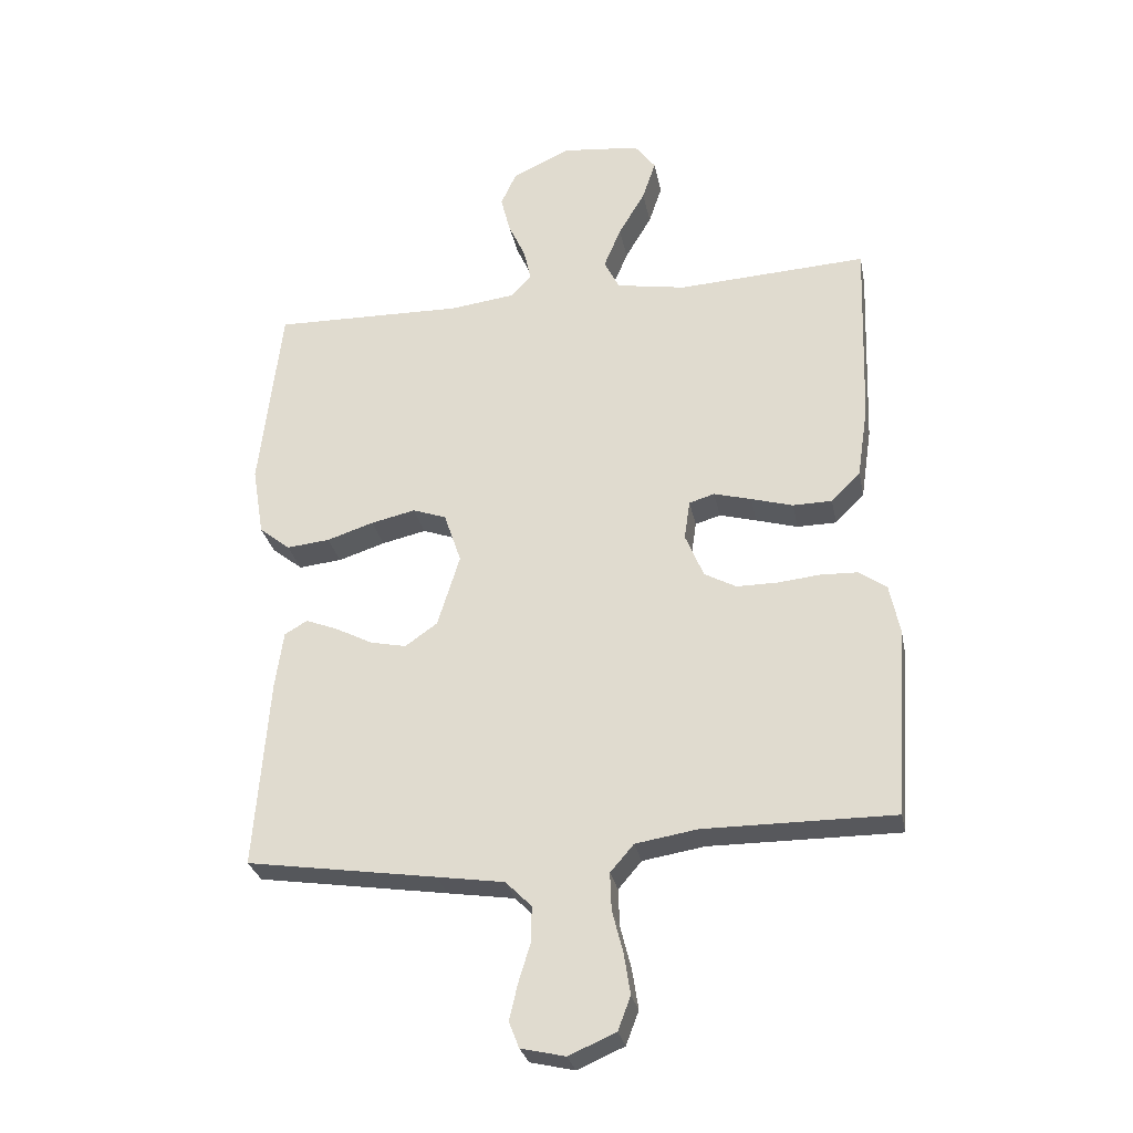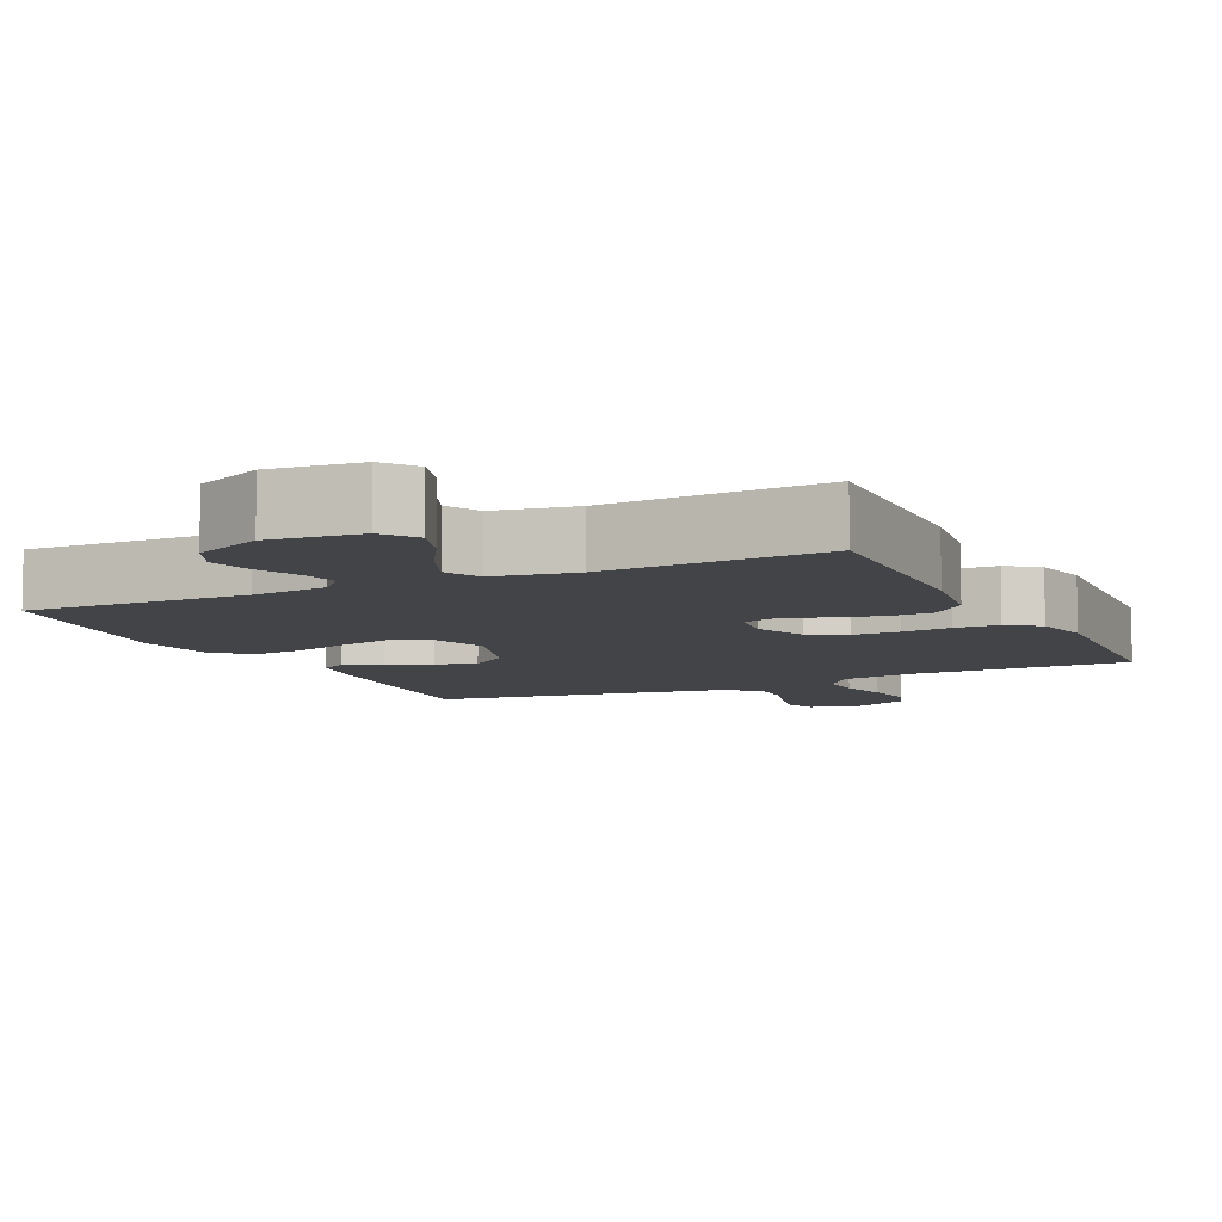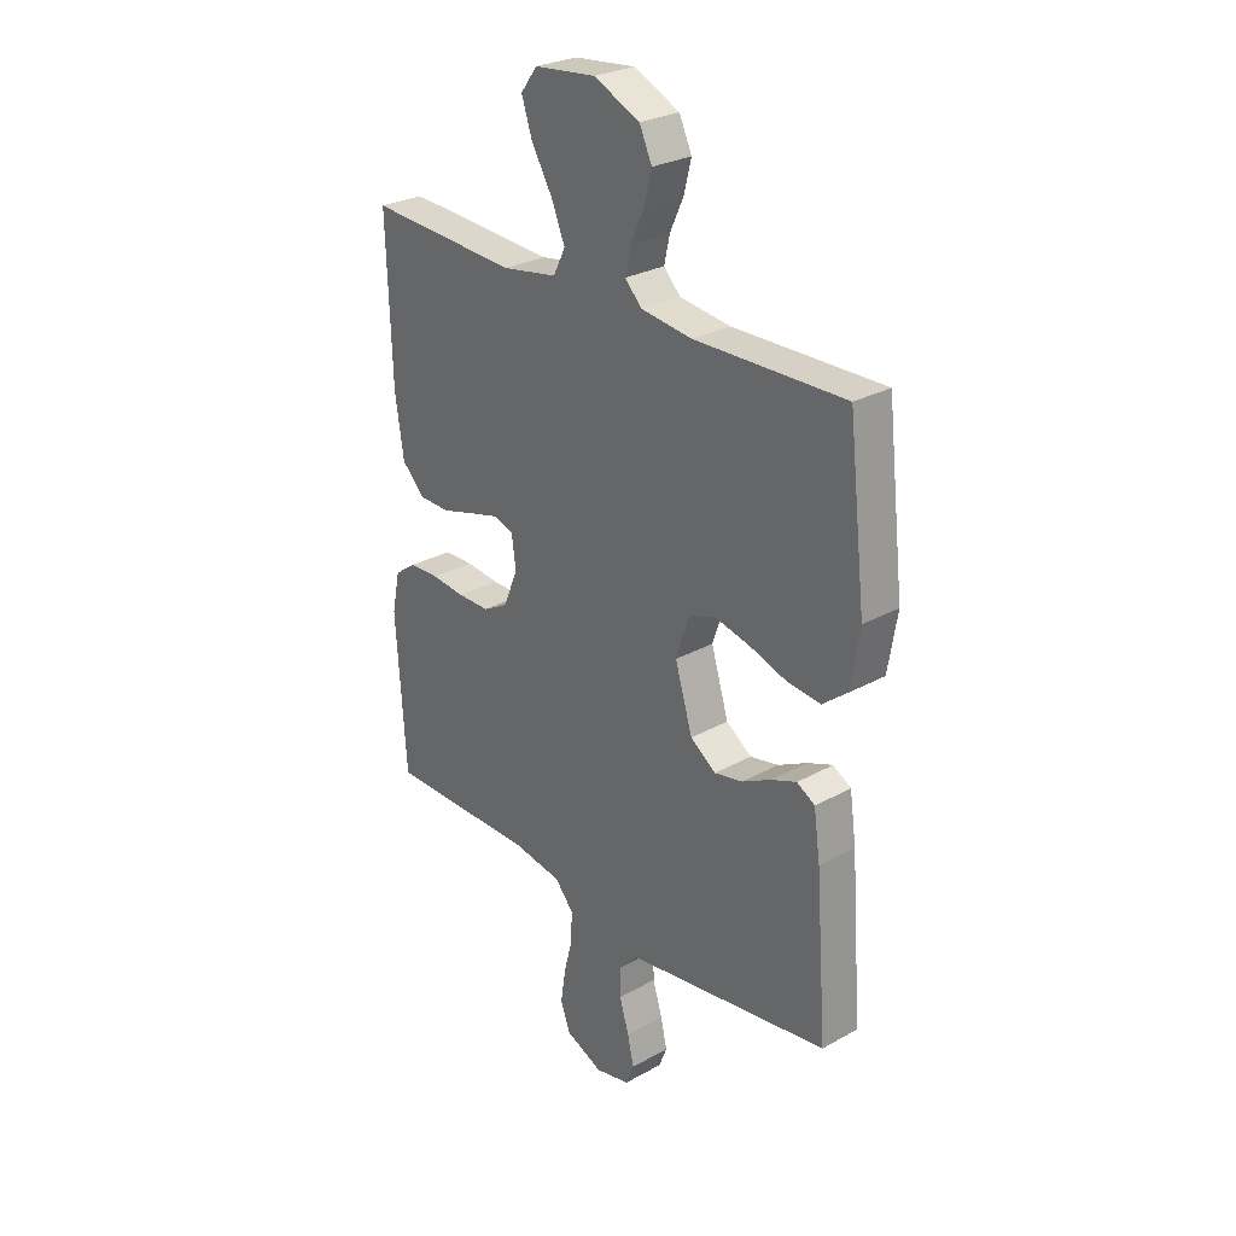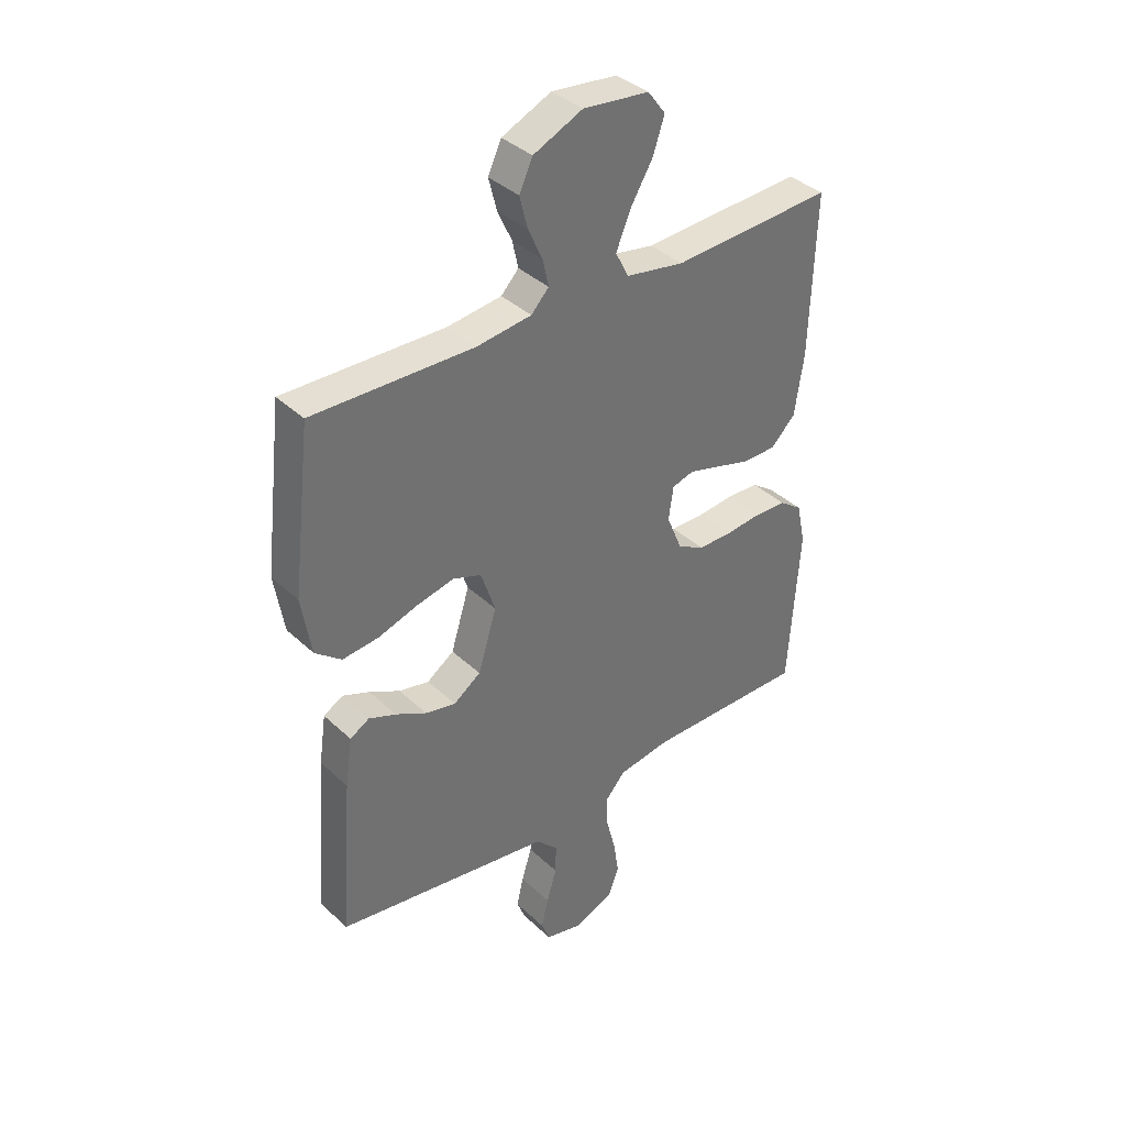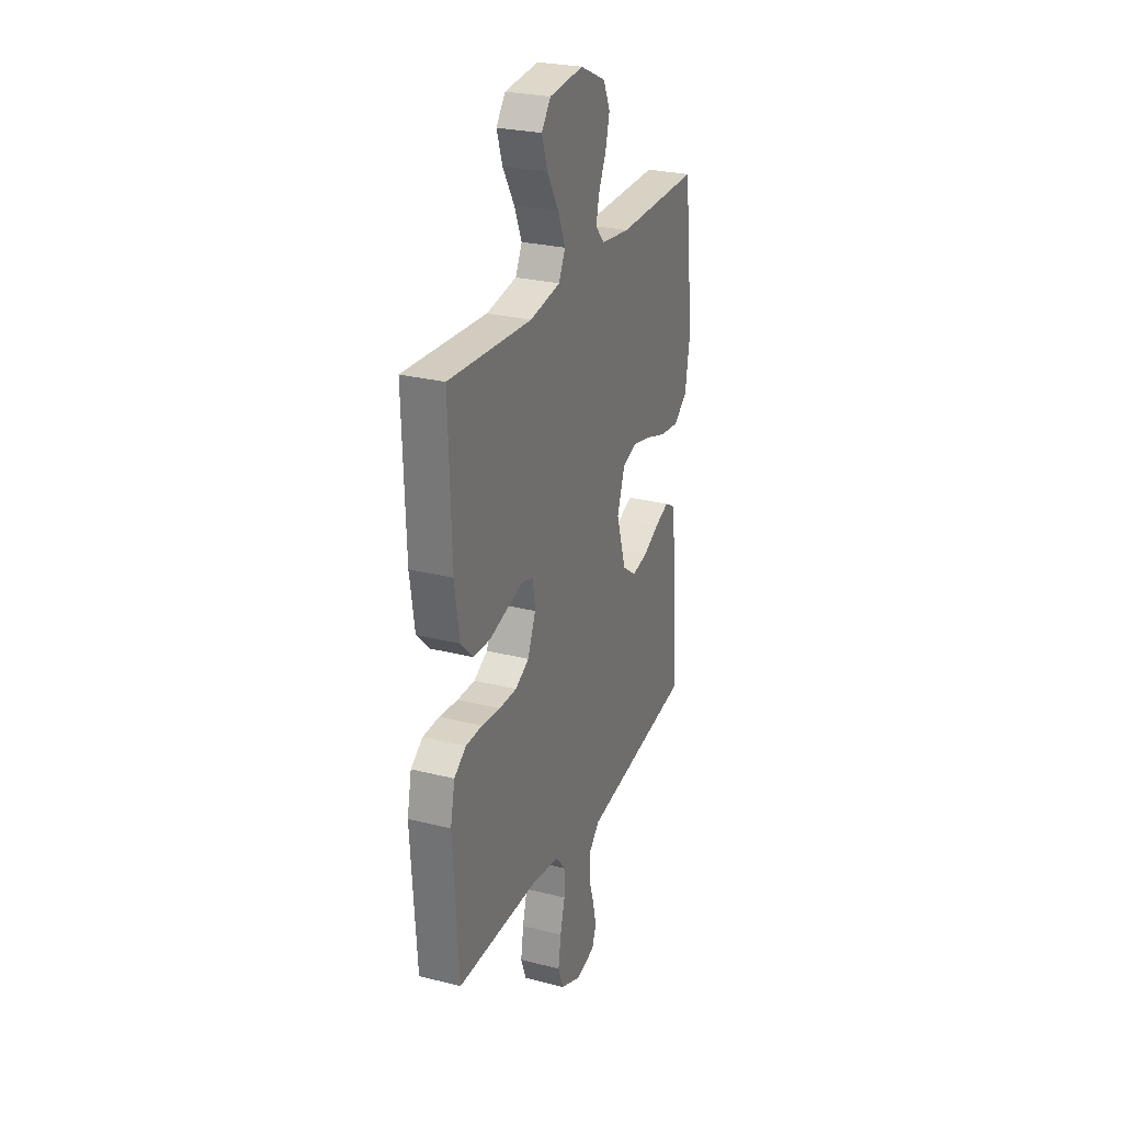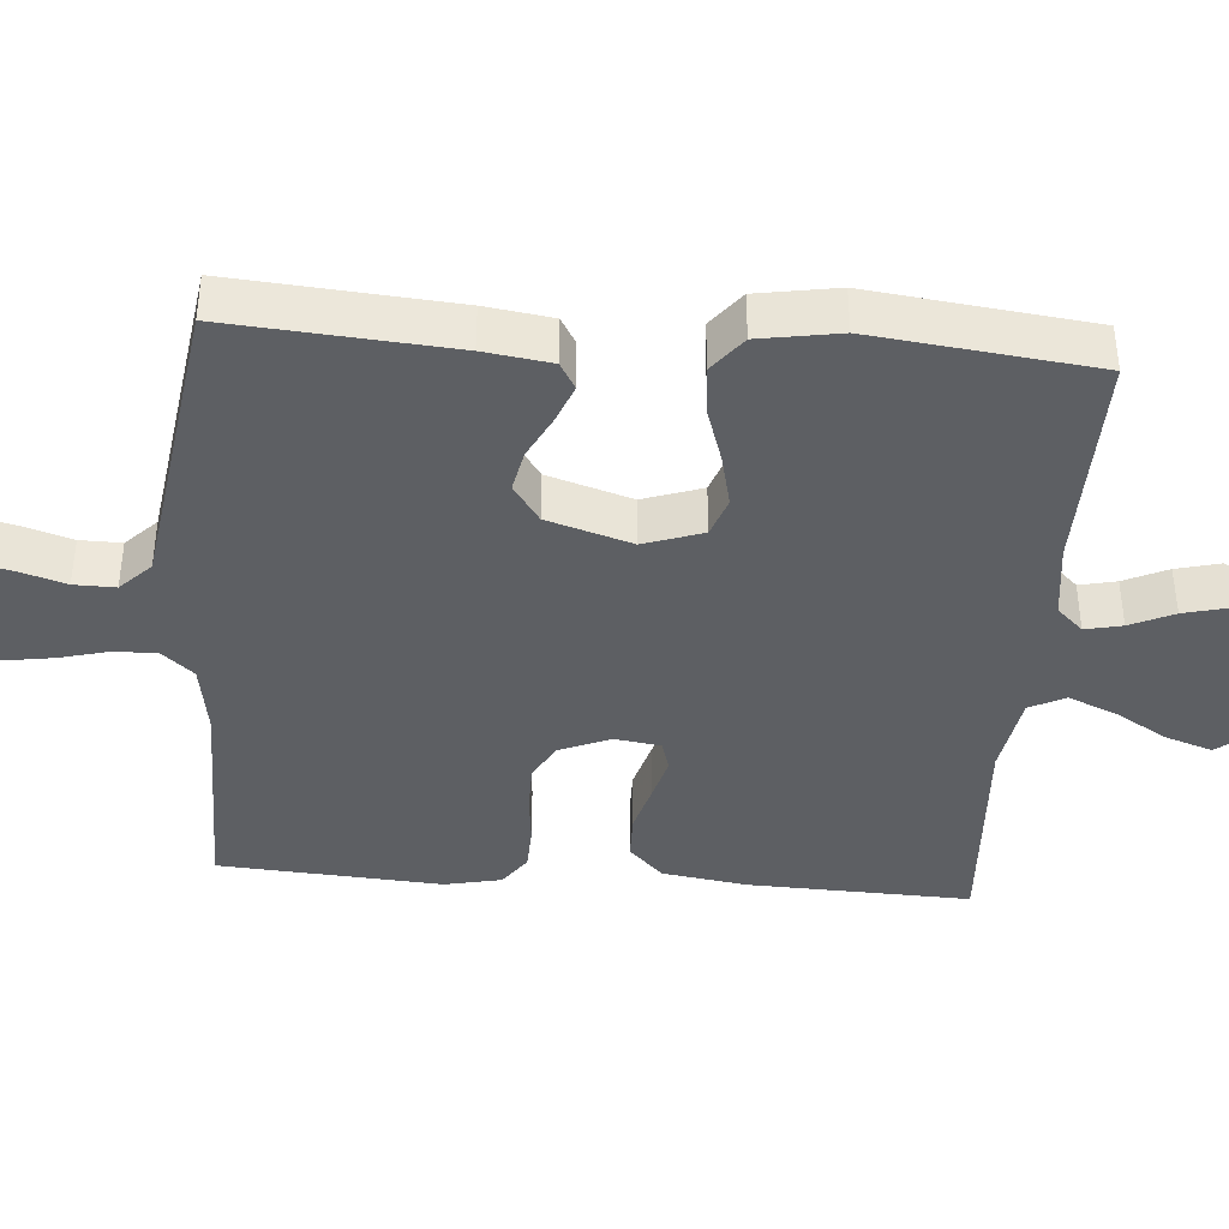
<metadata>
{"format":"obj","ext":"obj","renderer":"f3d","projection":"perspective","resolution":1024,"background":"white","views":[{"elev":-28.7,"azim":11.1,"up":"+Z"},{"elev":-8.0,"azim":25.5,"up":"+Y"},{"elev":27.7,"azim":-130.4,"up":"+Z"},{"elev":37.5,"azim":-40.0,"up":"+Z"},{"elev":26.7,"azim":111.7,"up":"+Z"},{"elev":-40.2,"azim":-94.4,"up":"+Y"}]}
</metadata>
<code>
v -0.5 0.07 -0.5
v -0.477 0.07 -0.2
v -0.464 0.07 -0.109
v -0.428 0.07 -0.088
v -0.377 0.07 -0.108
v -0.319 0.07 -0.138
v -0.262 0.07 -0.15
v -0.211 0.07 -0.114
v -0.176 0.07 0
v -0.203 0.07 0.08
v -0.256 0.07 0.099
v -0.326 0.07 0.083
v -0.4 0.07 0.059
v -0.468 0.07 0.052
v -0.517 0.07 0.091
v -0.535 0.07 0.2
v -0.5 0.07 0.5
v -0.2 0.07 0.494
v -0.097 0.07 0.507
v -0.064 0.07 0.542
v -0.075 0.07 0.592
v -0.102 0.07 0.651
v -0.117 0.07 0.71
v -0.092 0.07 0.764
v 0 0.07 0.806
v 0.123 0.07 0.793
v 0.156 0.07 0.749
v 0.135 0.07 0.686
v 0.093 0.07 0.615
v 0.066 0.07 0.55
v 0.09 0.07 0.502
v 0.2 0.07 0.483
v 0.5 0.07 0.5
v 0.49 0.07 0.2
v 0.473 0.07 0.086
v 0.427 0.07 0.04
v 0.365 0.07 0.039
v 0.299 0.07 0.058
v 0.24 0.07 0.074
v 0.2 0.07 0.062
v 0.191 0.07 0
v 0.22 0.07 -0.07
v 0.27 0.07 -0.097
v 0.334 0.07 -0.097
v 0.401 0.07 -0.09
v 0.461 0.07 -0.092
v 0.504 0.07 -0.123
v 0.52 0.07 -0.2
v 0.5 0.07 -0.5
v 0.2 0.07 -0.499
v 0.102 0.07 -0.515
v 0.065 0.07 -0.558
v 0.067 0.07 -0.617
v 0.084 0.07 -0.683
v 0.094 0.07 -0.748
v 0.074 0.07 -0.801
v 0 0.07 -0.833
v -0.07 0.07 -0.817
v -0.086 0.07 -0.776
v -0.073 0.07 -0.72
v -0.054 0.07 -0.658
v -0.053 0.07 -0.602
v -0.094 0.07 -0.561
v -0.2 0.07 -0.545
v -0.5 0 -0.5
v -0.477 0 -0.2
v -0.464 0 -0.109
v -0.428 0 -0.088
v -0.377 0 -0.108
v -0.319 0 -0.138
v -0.262 0 -0.15
v -0.211 0 -0.114
v -0.176 0 0
v -0.203 0 0.08
v -0.256 0 0.099
v -0.326 0 0.083
v -0.4 0 0.059
v -0.468 0 0.052
v -0.517 0 0.091
v -0.535 0 0.2
v -0.5 0 0.5
v -0.2 0 0.494
v -0.097 0 0.507
v -0.064 0 0.542
v -0.075 0 0.592
v -0.102 0 0.651
v -0.117 0 0.71
v -0.092 0 0.764
v 0 0 0.806
v 0.123 0 0.793
v 0.156 0 0.749
v 0.135 0 0.686
v 0.093 0 0.615
v 0.066 0 0.55
v 0.09 0 0.502
v 0.2 0 0.483
v 0.5 0 0.5
v 0.49 0 0.2
v 0.473 0 0.086
v 0.427 0 0.04
v 0.365 0 0.039
v 0.299 0 0.058
v 0.24 0 0.074
v 0.2 0 0.062
v 0.191 0 0
v 0.22 0 -0.07
v 0.27 0 -0.097
v 0.334 0 -0.097
v 0.401 0 -0.09
v 0.461 0 -0.092
v 0.504 0 -0.123
v 0.52 0 -0.2
v 0.5 0 -0.5
v 0.2 0 -0.499
v 0.102 0 -0.515
v 0.065 0 -0.558
v 0.067 0 -0.617
v 0.084 0 -0.683
v 0.094 0 -0.748
v 0.074 0 -0.801
v 0 0 -0.833
v -0.07 0 -0.817
v -0.086 0 -0.776
v -0.073 0 -0.72
v -0.054 0 -0.658
v -0.053 0 -0.602
v -0.094 0 -0.561
v -0.2 0 -0.545
f 58 59 60 61
f 56 57 58 61
f 56 61 62
f 53 54 55 56
f 53 56 62
f 52 53 62 63
f 47 48 49 50
f 47 50 51
f 44 45 46 47
f 43 44 47 51
f 42 43 51 52
f 35 36 37 38
f 35 38 39
f 32 33 34 35
f 31 32 35 39
f 30 31 39 40
f 26 27 28 29
f 26 29 30
f 25 26 30
f 24 25 30
f 21 22 23 24
f 20 21 24 30
f 19 20 30 40
f 15 16 17 18
f 12 13 14 15
f 11 12 15 18
f 10 11 18 19
f 3 4 5 6
f 3 6 7
f 64 1 2 3
f 64 3 7
f 63 64 7 8
f 41 42 52 63
f 41 63 8 9
f 19 40 41
f 9 10 19 41
f 125 124 123 122
f 125 122 121 120
f 126 125 120
f 120 119 118 117
f 126 120 117
f 127 126 117 116
f 114 113 112 111
f 115 114 111
f 111 110 109 108
f 115 111 108 107
f 116 115 107 106
f 102 101 100 99
f 103 102 99
f 99 98 97 96
f 103 99 96 95
f 104 103 95 94
f 93 92 91 90
f 94 93 90
f 94 90 89
f 94 89 88
f 88 87 86 85
f 94 88 85 84
f 104 94 84 83
f 82 81 80 79
f 79 78 77 76
f 82 79 76 75
f 83 82 75 74
f 70 69 68 67
f 71 70 67
f 67 66 65 128
f 71 67 128
f 72 71 128 127
f 127 116 106 105
f 73 72 127 105
f 105 104 83
f 105 83 74 73
f 1 65 66 2
f 2 66 67 3
f 3 67 68 4
f 4 68 69 5
f 5 69 70 6
f 6 70 71 7
f 7 71 72 8
f 8 72 73 9
f 9 73 74 10
f 10 74 75 11
f 11 75 76 12
f 12 76 77 13
f 13 77 78 14
f 14 78 79 15
f 15 79 80 16
f 16 80 81 17
f 17 81 82 18
f 18 82 83 19
f 19 83 84 20
f 20 84 85 21
f 21 85 86 22
f 22 86 87 23
f 23 87 88 24
f 24 88 89 25
f 25 89 90 26
f 26 90 91 27
f 27 91 92 28
f 28 92 93 29
f 29 93 94 30
f 30 94 95 31
f 31 95 96 32
f 32 96 97 33
f 33 97 98 34
f 34 98 99 35
f 35 99 100 36
f 36 100 101 37
f 37 101 102 38
f 38 102 103 39
f 39 103 104 40
f 40 104 105 41
f 41 105 106 42
f 42 106 107 43
f 43 107 108 44
f 44 108 109 45
f 45 109 110 46
f 46 110 111 47
f 47 111 112 48
f 48 112 113 49
f 49 113 114 50
f 50 114 115 51
f 51 115 116 52
f 52 116 117 53
f 53 117 118 54
f 54 118 119 55
f 55 119 120 56
f 56 120 121 57
f 57 121 122 58
f 58 122 123 59
f 59 123 124 60
f 60 124 125 61
f 61 125 126 62
f 62 126 127 63
f 63 127 128 64
f 64 128 65 1

</code>
